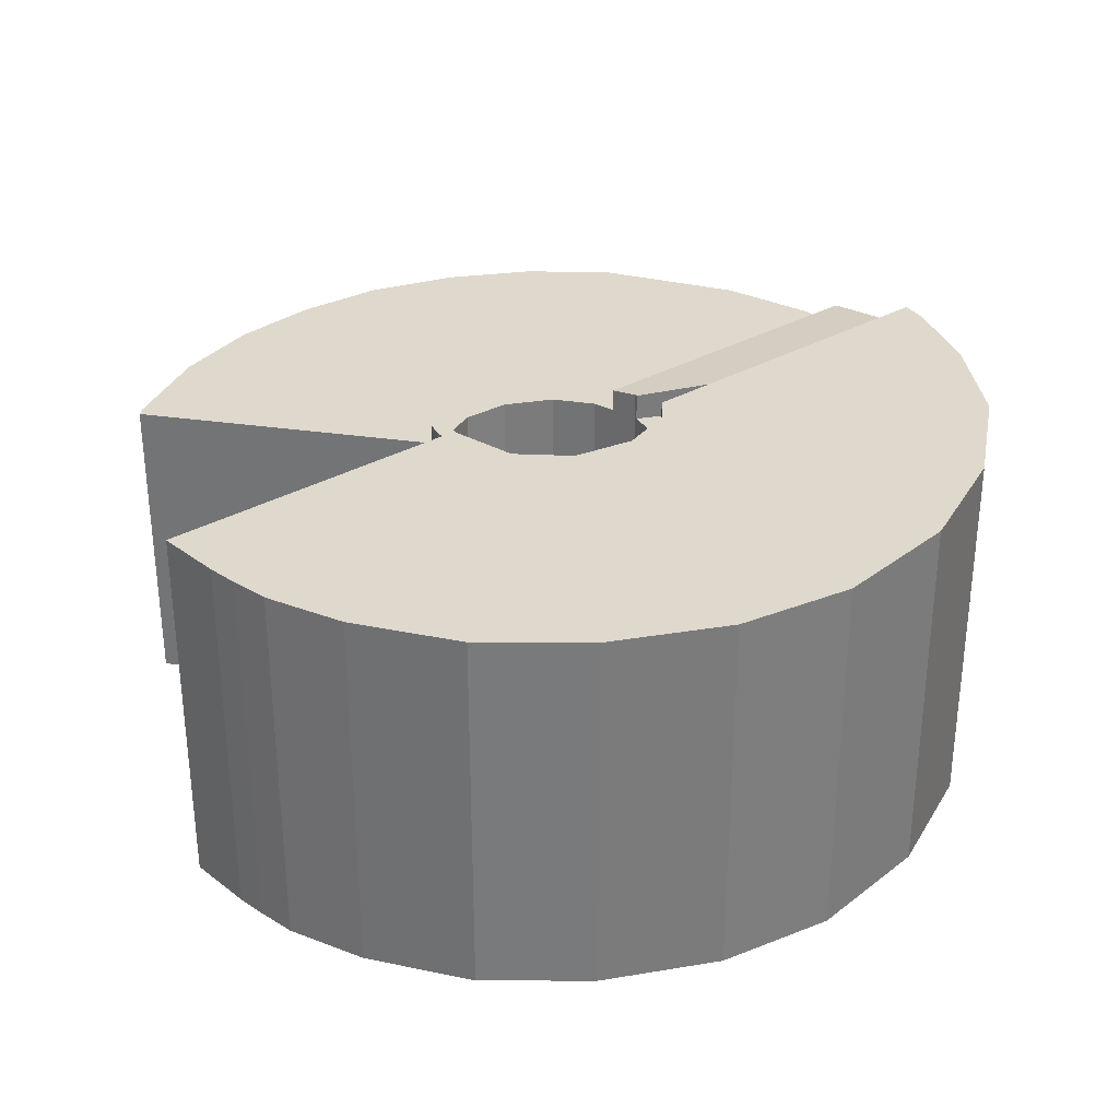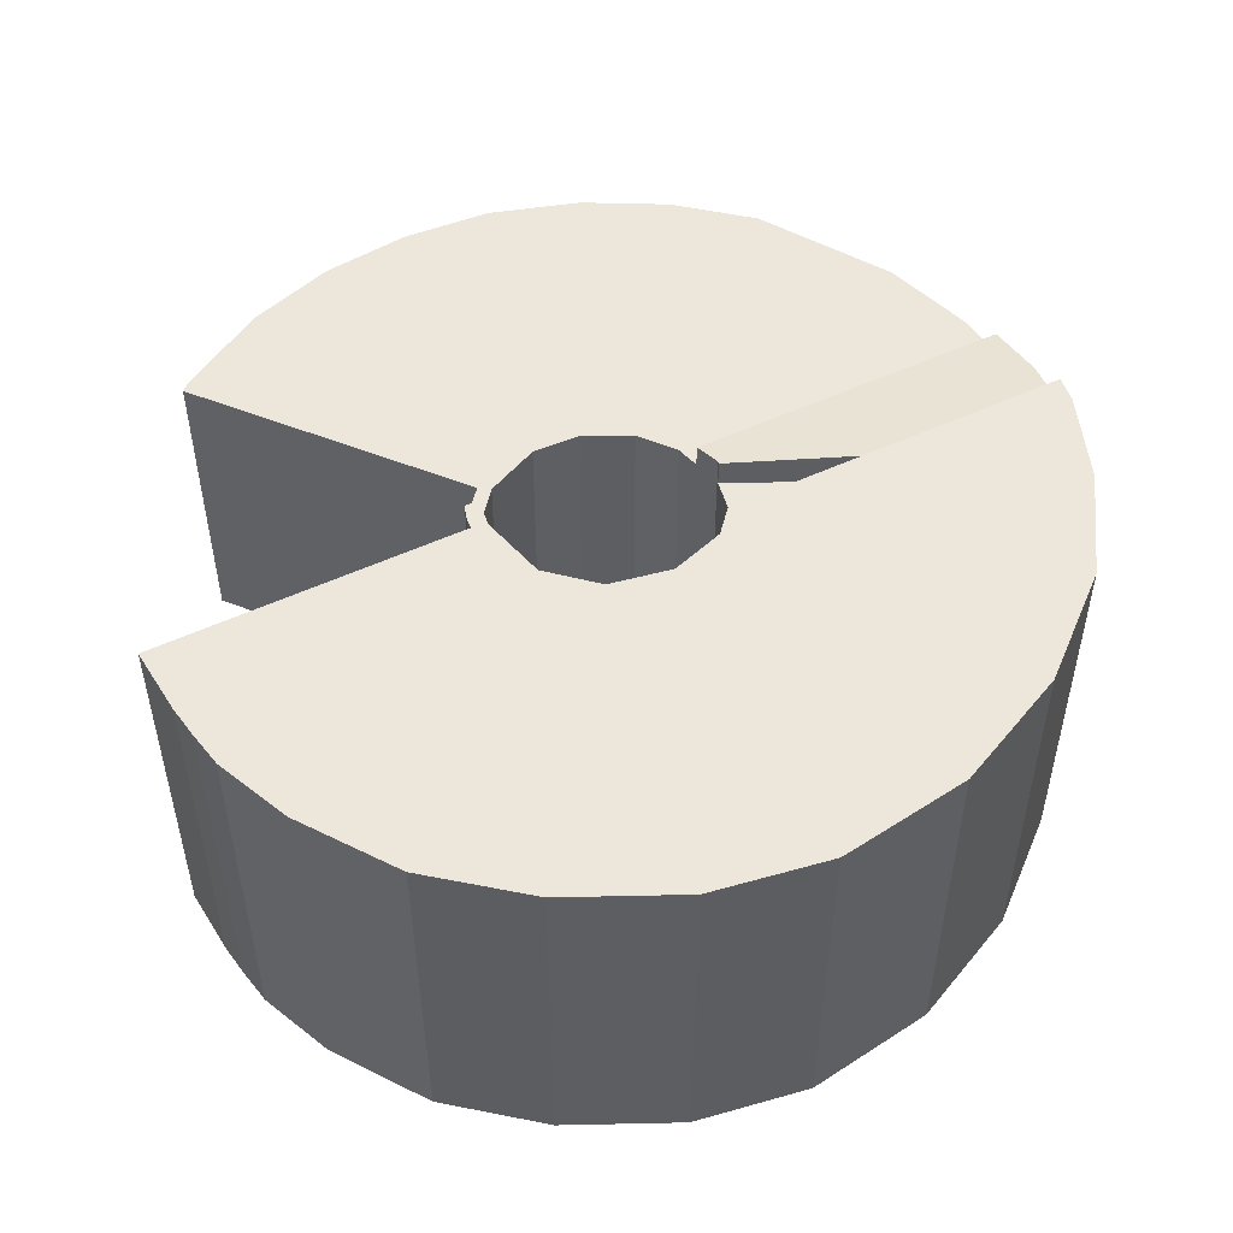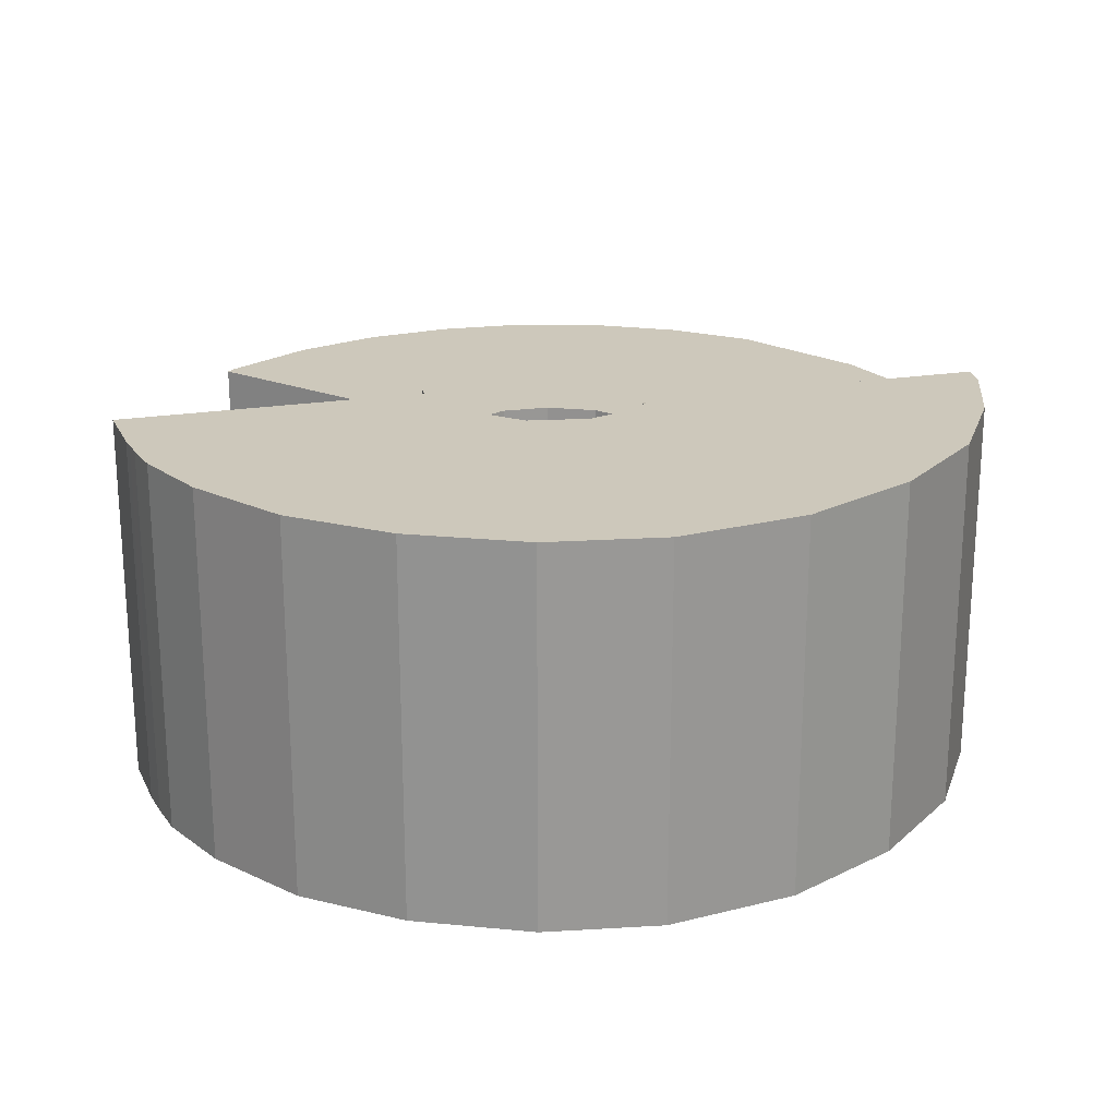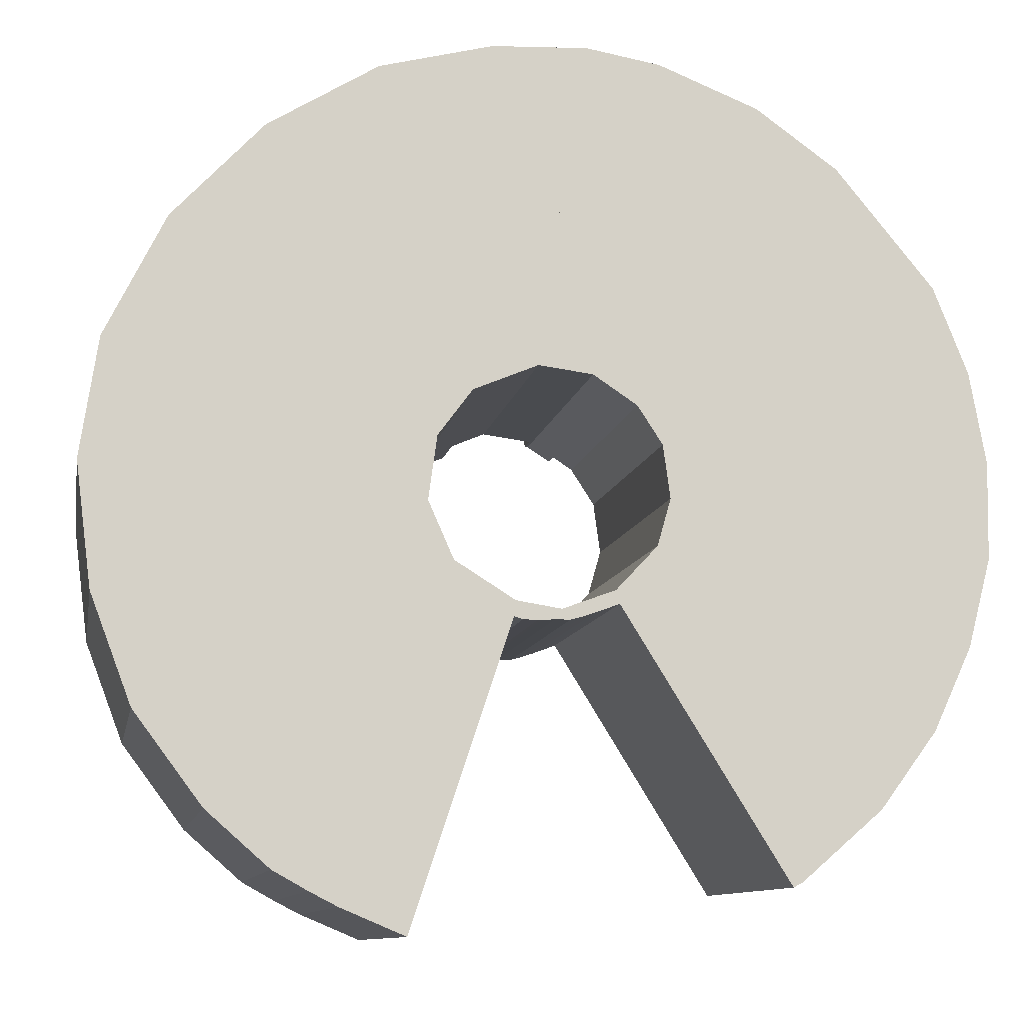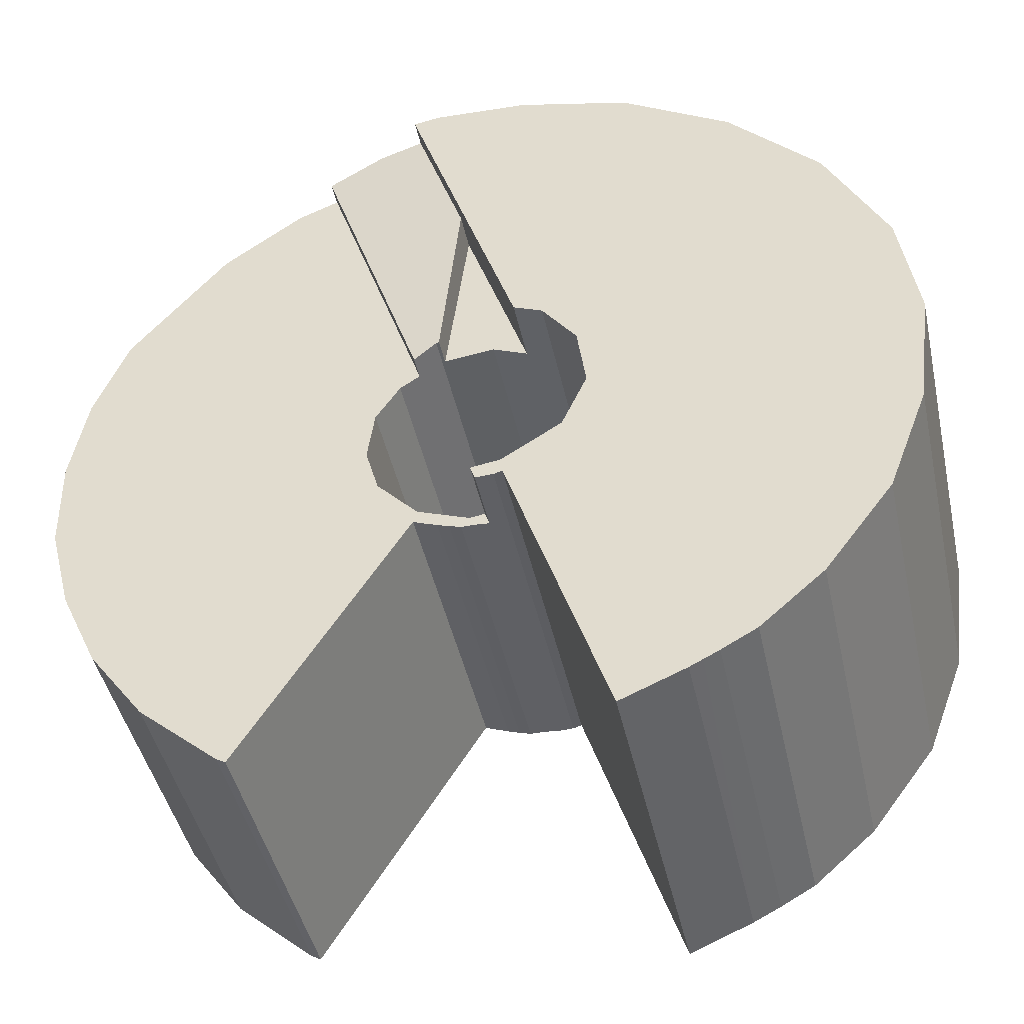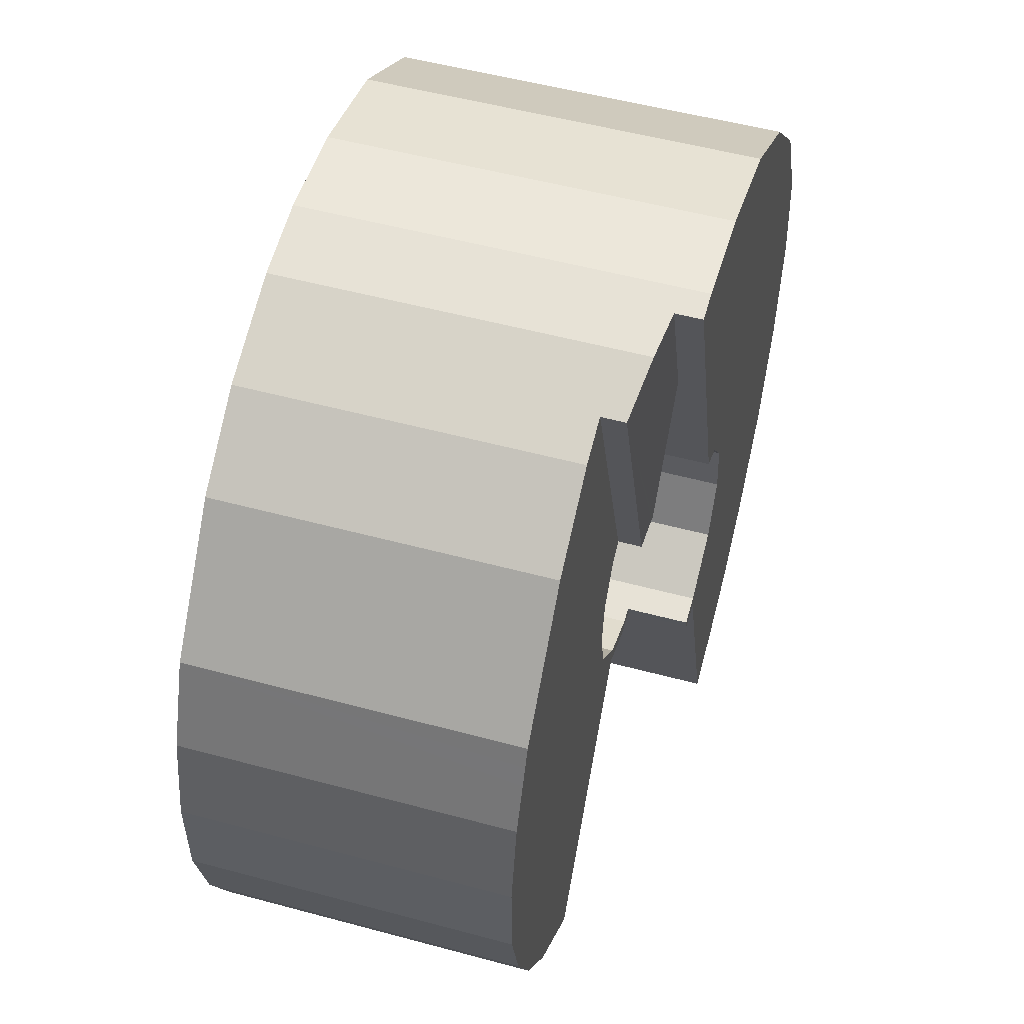
<metadata>
{"format":"obj","ext":"obj","renderer":"f3d","projection":"perspective","resolution":1024,"background":"white","views":[{"elev":31.9,"azim":-110.4,"up":"+Y"},{"elev":51.3,"azim":-98.5,"up":"+Y"},{"elev":21.8,"azim":-87.4,"up":"+Y"},{"elev":-10.4,"azim":-10.2,"up":"+Z"},{"elev":-44.3,"azim":-167.7,"up":"+Z"},{"elev":52.7,"azim":106.2,"up":"+Z"}]}
</metadata>
<code>
v  12.36 8.555 7.552
v  11.61 8.555 2.872
v  10.68 8.555 2.482
v  12.97 8.555 2.697
v  10.68 -1.52e-16 2.482
v  12.36 -4.624e-16 7.552
v  12.97 -1.651e-16 2.697
v  11.61 -1.759e-16 2.872
v  13.05 9.277 2.687
v  16.45 9.185 10.6
v  13.68 9.185 2.266
v  12.97 9.287 2.697
v  12.36 9.551 7.552
v  13.65 9.551 11.43
v  14.9 9.394 11.22
v  14.49 9.446 11.29
v  13.65 -6.999e-16 11.43
v  14.9 -6.868e-16 11.22
v  14.49 -6.911e-16 11.29
v  16.45 -6.489e-16 10.6
v  13.68 -1.388e-16 2.266
v  13.05 -1.645e-16 2.687
v  11.68 10.26 -3.742
v  11.02 10.26 -3.256
v  11.8 10.26 -3.38
v  11.57 10.26 -3.75
v  11.2 10.26 -3.733
v  10.97 10.26 -3.665
v  10.07 10.26 -2.665
v  8.318 10.26 -11.63
v  9.433 10.26 -2.265
v  9.242 10.26 -1.835
v  8.763 10.26 -0.755
v  6.624 10.26 -10.92
v  12.36 10.26 7.552
v  12.93 10.26 11.55
v  13.65 10.26 11.43
v  11.87 10.26 11.51
v  10.68 10.26 2.482
v  10.4 10.26 11.44
v  9.904 10.26 2.159
v  7.406 10.26 10.69
v  9.635 10.26 1.796
v  8.994 10.26 0.929
v  5.881 10.26 -10.54
v  5.006 10.26 9.228
v  4.96 10.26 -10.02
v  3.295 10.26 -8.559
v  4.495 10.26 8.918
v  2.084 10.26 6.367
v  2.384 10.26 -7.339
v  1.493 10.26 -6.145
v  0.478 10.26 3.151
v  0.41 10.26 -3.273
v  0 10.26 6.28e-16
v  10.97 2.244e-16 -3.665
v  8.318 7.124e-16 -11.63
v  8.994 -5.688e-17 0.929
v  8.763 4.623e-17 -0.755
v  11.8 2.07e-16 -3.38
v  11.68 2.291e-16 -3.742
v  6.624 6.686e-16 -10.92
v  6.28 10.26 -10.74
v  5.881 6.453e-16 -10.54
v  6.28 6.578e-16 -10.74
v  4.96 6.138e-16 -10.02
v  3.295 5.241e-16 -8.559
v  1.493 3.763e-16 -6.145
v  2.384 4.494e-16 -7.339
v  0.41 2.004e-16 -3.273
v  0 0 0
v  0.478 -1.929e-16 3.151
v  2.084 -3.899e-16 6.367
v  4.495 -5.461e-16 8.918
v  7.406 -6.544e-16 10.69
v  5.006 -5.651e-16 9.228
v  10.4 -7.006e-16 11.44
v  12.93 -7.075e-16 11.55
v  11.87 -7.046e-16 11.51
v  11.02 1.994e-16 -3.256
v  9.904 -1.322e-16 2.159
v  9.635 -1.1e-16 1.796
v  11.2 2.286e-16 -3.733
v  11.57 2.296e-16 -3.75
v  9.433 1.387e-16 -2.265
v  9.242 1.124e-16 -1.835
v  10.07 1.632e-16 -2.665
v  11.8 8.555 -3.38
v  12.02 8.555 -3.718
v  11.68 8.555 -3.742
v  12.42 8.555 -3.717
v  12.74 8.555 -3.628
v  12.21 8.555 -3.444
v  13.06 8.555 -3.519
v  13.61 8.555 -2.928
v  13.39 8.555 -3.401
v  13.71 8.555 -3.277
v  13.72 8.555 -3.306
v  18.39 8.555 -10.25
v  18.14 8.555 -10.39
v  20.52 8.555 -8.411
v  22.02 8.555 -6.386
v  23.03 8.555 -4.181
v  13.67 8.555 -2.864
v  14.71 8.555 -1.754
v  15.06 8.555 -0.511
v  23.64 8.555 -1.836
v  14.96 8.555 0.3
v  14.87 8.555 0.898
v  14.21 8.555 1.909
v  23.68 8.555 0.723
v  13.68 8.555 2.266
v  16.45 8.555 10.6
v  23.24 8.555 3.146
v  22.74 8.555 4.409
v  22.54 8.555 4.91
v  22.33 8.555 5.436
v  21.39 8.555 6.582
v  19.73 8.555 8.595
v  17.55 8.555 10.16
v  19.73 -5.263e-16 8.595
v  22.33 -3.329e-16 5.436
v  21.39 -4.03e-16 6.582
v  17.55 -6.221e-16 10.16
v  22.74 -2.7e-16 4.409
v  23.24 -1.926e-16 3.146
v  22.54 -3.007e-16 4.91
v  23.68 -4.427e-17 0.723
v  23.64 1.124e-16 -1.836
v  23.03 2.56e-16 -4.181
v  22.02 3.91e-16 -6.386
v  20.52 5.15e-16 -8.411
v  18.39 6.278e-16 -10.25
v  18.14 6.363e-16 -10.39
v  13.71 2.007e-16 -3.277
v  13.39 2.083e-16 -3.401
v  13.06 2.155e-16 -3.519
v  12.74 2.222e-16 -3.628
v  12.42 2.276e-16 -3.717
v  12.02 2.277e-16 -3.718
v  13.72 2.024e-16 -3.306
v  14.87 -5.499e-17 0.898
v  14.21 -1.169e-16 1.909
v  14.71 1.074e-16 -1.754
v  15.06 3.129e-17 -0.511
v  14.96 -1.837e-17 0.3
v  12.21 2.109e-16 -3.444
v  13.61 1.793e-16 -2.928
v  13.67 1.754e-16 -2.864
g defaultobject
f 1 2 3
f 2 1 4
f 5 1 3
f 1 5 6
f 6 4 1
f 4 6 7
f 8 3 2
f 3 8 5
f 7 2 4
f 2 7 8
f 5 8 6
f 7 6 8
f 9 10 11
f 10 9 12
f 10 12 13
f 10 13 14
f 10 14 15
f 15 14 16
f 17 16 14
f 16 17 15
f 15 17 18
f 18 17 19
f 18 10 15
f 10 18 20
f 20 11 10
f 11 20 21
f 11 22 9
f 22 11 21
f 9 7 12
f 7 9 22
f 6 14 13
f 14 6 17
f 12 6 13
f 6 12 7
f 6 19 17
f 19 6 18
f 18 6 20
f 20 6 21
f 21 6 22
f 22 6 7
f 23 24 25
f 24 23 26
f 24 26 27
f 24 27 28
f 24 28 29
f 29 28 30
f 29 30 31
f 31 30 32
f 32 30 33
f 33 30 34
f 35 36 37
f 36 35 38
f 38 35 39
f 38 39 40
f 40 39 41
f 40 41 42
f 42 41 43
f 42 43 44
f 42 44 33
f 42 33 34
f 42 34 45
f 42 45 46
f 46 45 47
f 46 47 48
f 46 48 49
f 49 48 50
f 50 48 51
f 50 51 52
f 50 52 53
f 53 52 54
f 53 54 55
f 56 30 28
f 30 56 57
f 17 35 37
f 35 17 39
f 39 17 5
f 5 17 6
f 58 33 44
f 33 58 59
f 60 23 25
f 23 60 61
f 57 34 30
f 34 57 62
f 62 63 34
f 63 62 45
f 45 62 64
f 64 62 65
f 64 47 45
f 47 64 66
f 66 48 47
f 48 66 67
f 67 51 48
f 51 67 52
f 52 67 68
f 68 67 69
f 68 54 52
f 54 68 70
f 70 55 54
f 55 70 71
f 71 53 55
f 53 71 72
f 72 50 53
f 50 72 73
f 73 49 50
f 49 73 74
f 74 46 49
f 46 74 42
f 42 74 75
f 75 74 76
f 75 40 42
f 40 75 77
f 77 38 40
f 38 77 36
f 36 77 78
f 78 77 79
f 78 37 36
f 37 78 17
f 80 25 24
f 25 80 60
f 5 41 39
f 41 5 81
f 81 43 41
f 43 81 44
f 44 81 58
f 58 81 82
f 83 28 27
f 28 83 56
f 61 26 23
f 26 61 84
f 84 27 26
f 27 84 83
f 59 32 33
f 32 59 31
f 31 59 85
f 85 59 86
f 85 29 31
f 29 85 24
f 24 85 80
f 80 85 87
f 84 56 83
f 56 84 61
f 56 62 57
f 62 56 64
f 64 56 66
f 66 56 67
f 67 56 69
f 69 56 68
f 68 56 70
f 70 56 71
f 71 56 61
f 71 61 80
f 80 61 60
f 71 80 87
f 71 87 85
f 71 85 86
f 71 86 59
f 71 59 72
f 72 59 58
f 72 58 82
f 72 82 81
f 72 81 73
f 73 81 5
f 73 5 6
f 73 6 74
f 74 6 17
f 74 17 76
f 76 17 75
f 75 17 77
f 77 17 79
f 79 17 78
f 88 89 90
f 89 88 91
f 91 88 92
f 92 88 93
f 92 93 94
f 94 93 95
f 94 95 96
f 96 95 97
f 98 99 100
f 99 98 101
f 101 98 102
f 102 98 103
f 103 98 97
f 103 97 95
f 103 95 104
f 103 104 105
f 103 105 106
f 103 106 107
f 107 106 108
f 107 108 109
f 107 109 110
f 107 110 111
f 111 110 112
f 111 112 113
f 111 113 114
f 114 113 115
f 115 113 116
f 116 113 117
f 117 113 118
f 118 113 119
f 119 113 120
f 121 118 119
f 118 121 117
f 117 121 122
f 122 121 123
f 124 119 120
f 119 124 121
f 122 116 117
f 116 122 115
f 115 122 114
f 114 122 125
f 114 125 126
f 125 122 127
f 126 111 114
f 111 126 128
f 128 107 111
f 107 128 129
f 129 103 107
f 103 129 130
f 130 102 103
f 102 130 131
f 131 101 102
f 101 131 132
f 132 99 101
f 99 132 133
f 133 100 99
f 100 133 134
f 135 96 97
f 96 135 136
f 136 94 96
f 94 136 137
f 137 92 94
f 92 137 138
f 138 91 92
f 91 138 139
f 139 89 91
f 89 139 140
f 140 90 89
f 90 140 61
f 134 98 100
f 98 134 97
f 97 134 135
f 135 134 141
f 142 110 109
f 110 142 143
f 143 112 110
f 112 143 21
f 61 88 90
f 88 61 60
f 144 106 105
f 106 144 145
f 145 108 106
f 108 145 109
f 109 145 142
f 142 145 146
f 21 113 112
f 113 21 20
f 60 93 88
f 93 60 147
f 147 95 93
f 95 147 148
f 148 104 95
f 104 148 105
f 105 148 144
f 144 148 149
f 20 120 113
f 120 20 124
f 140 60 61
f 60 140 147
f 147 140 139
f 147 139 148
f 148 139 138
f 148 138 137
f 148 137 136
f 148 136 135
f 148 135 149
f 149 135 144
f 144 135 141
f 144 141 134
f 144 134 145
f 145 134 20
f 20 134 124
f 124 134 121
f 121 134 133
f 121 133 132
f 121 132 123
f 123 132 131
f 123 131 122
f 122 131 127
f 127 131 130
f 127 130 125
f 125 130 126
f 126 130 128
f 128 130 129
f 143 20 21
f 20 143 142
f 20 142 146
f 20 146 145

</code>
